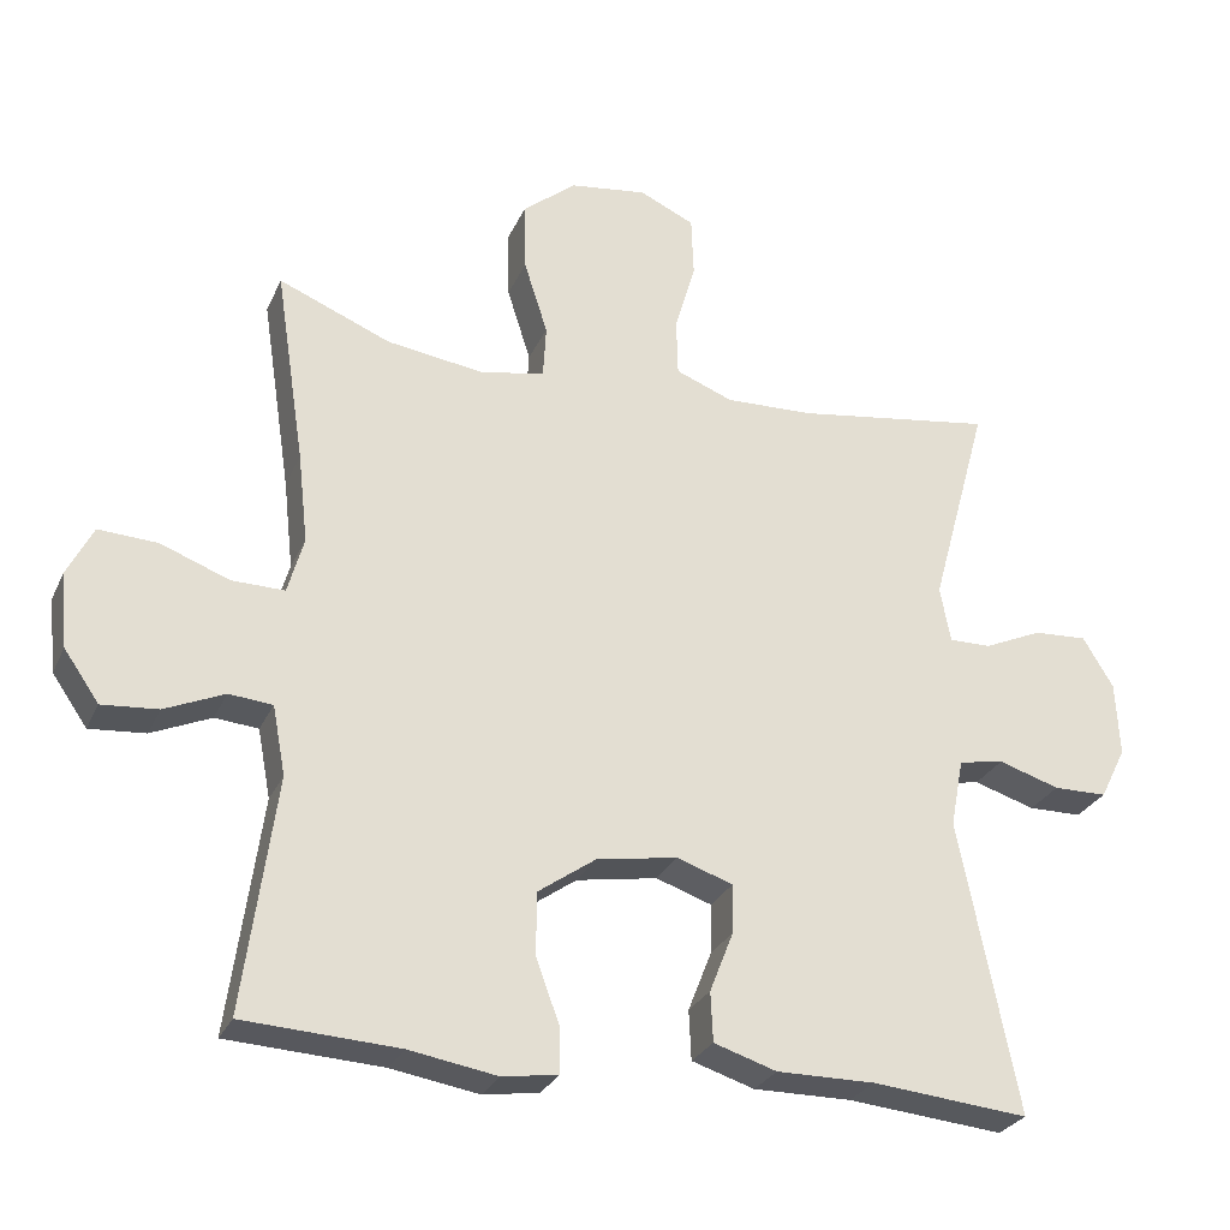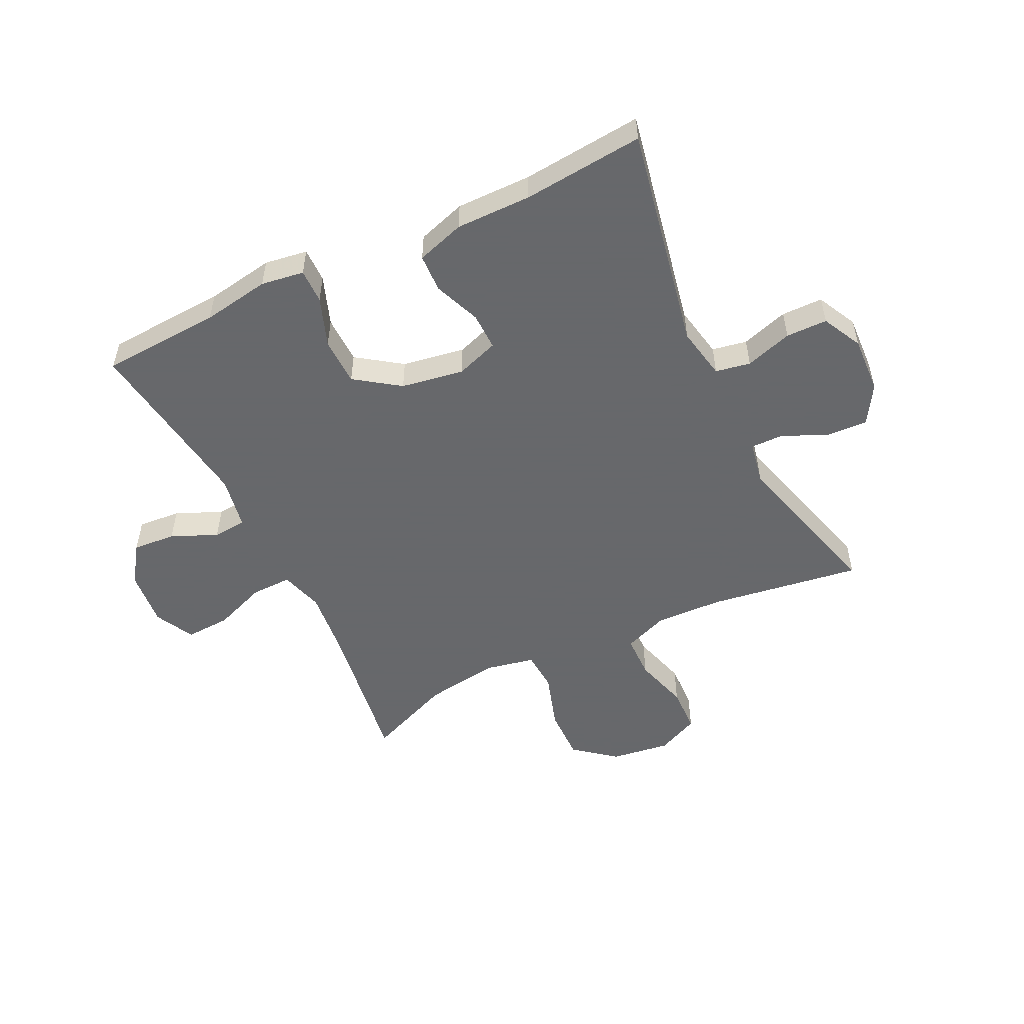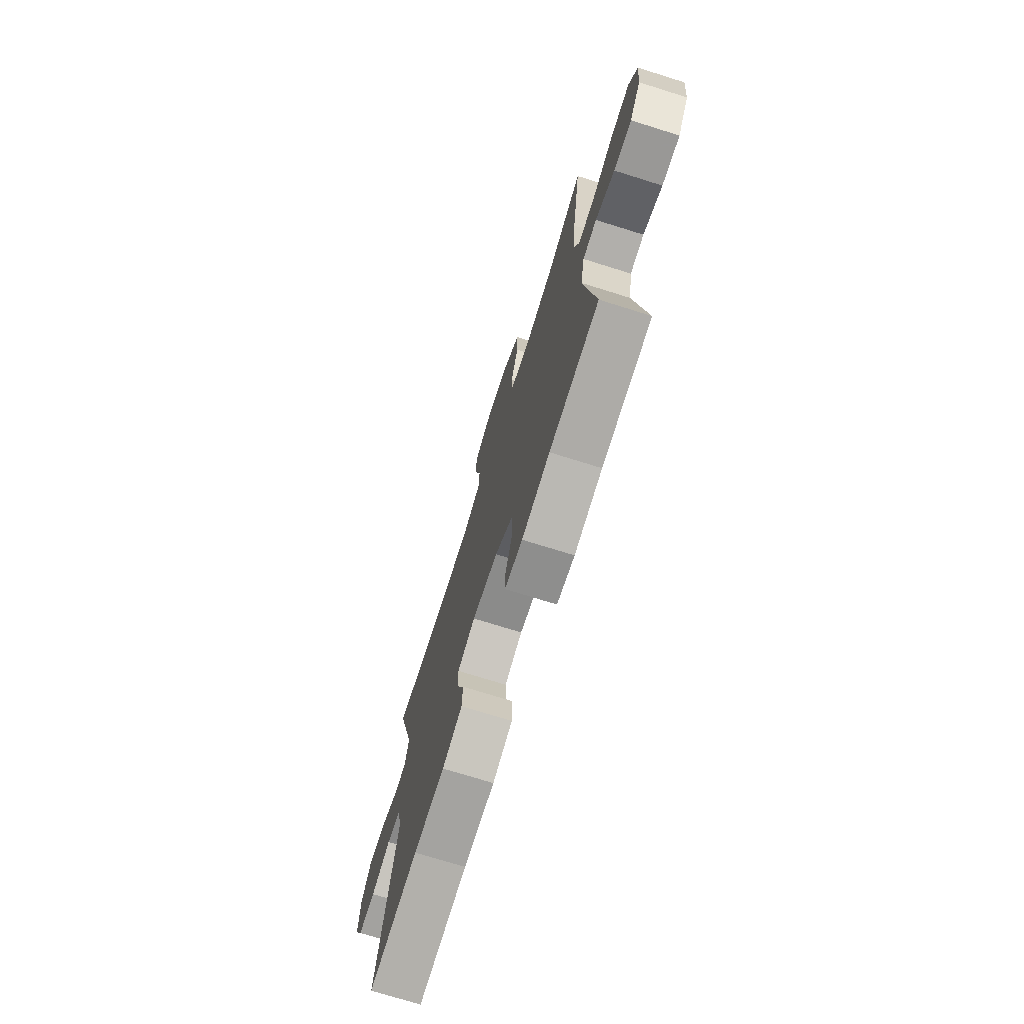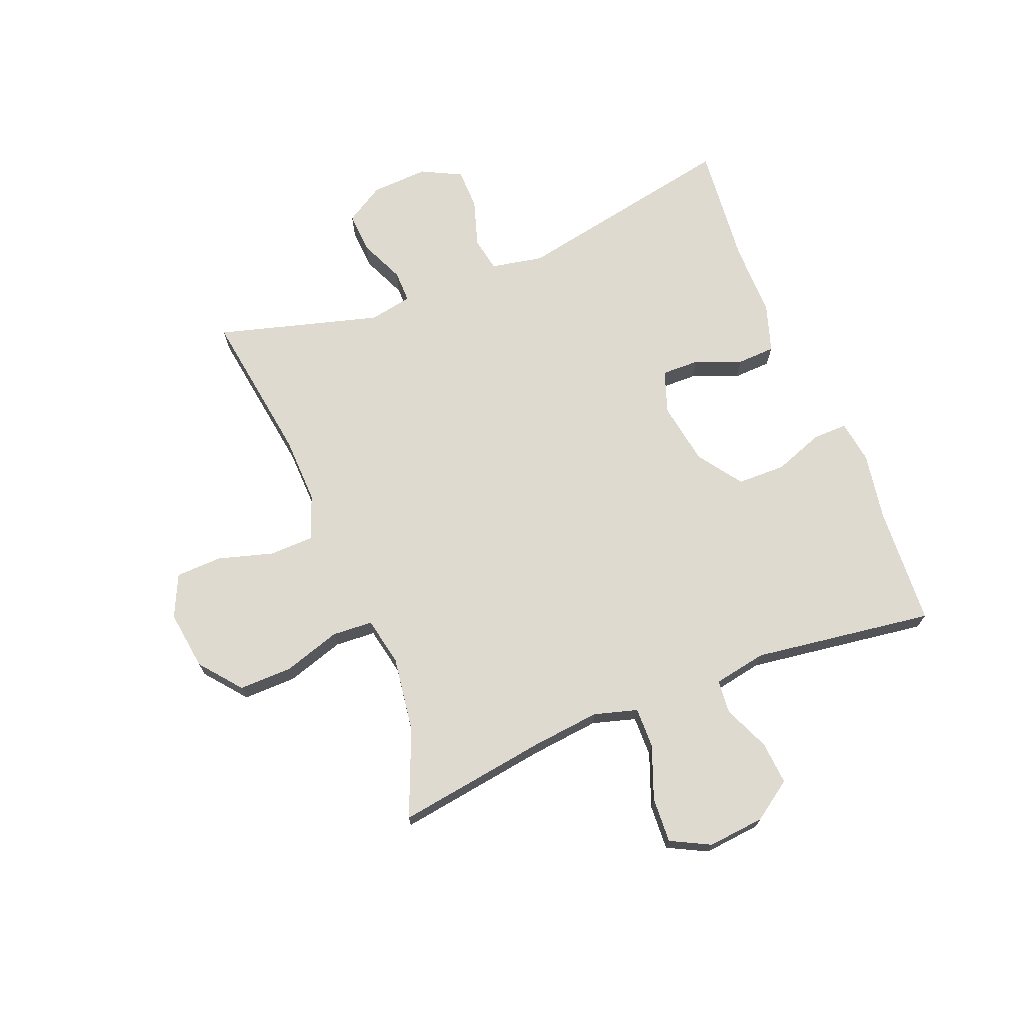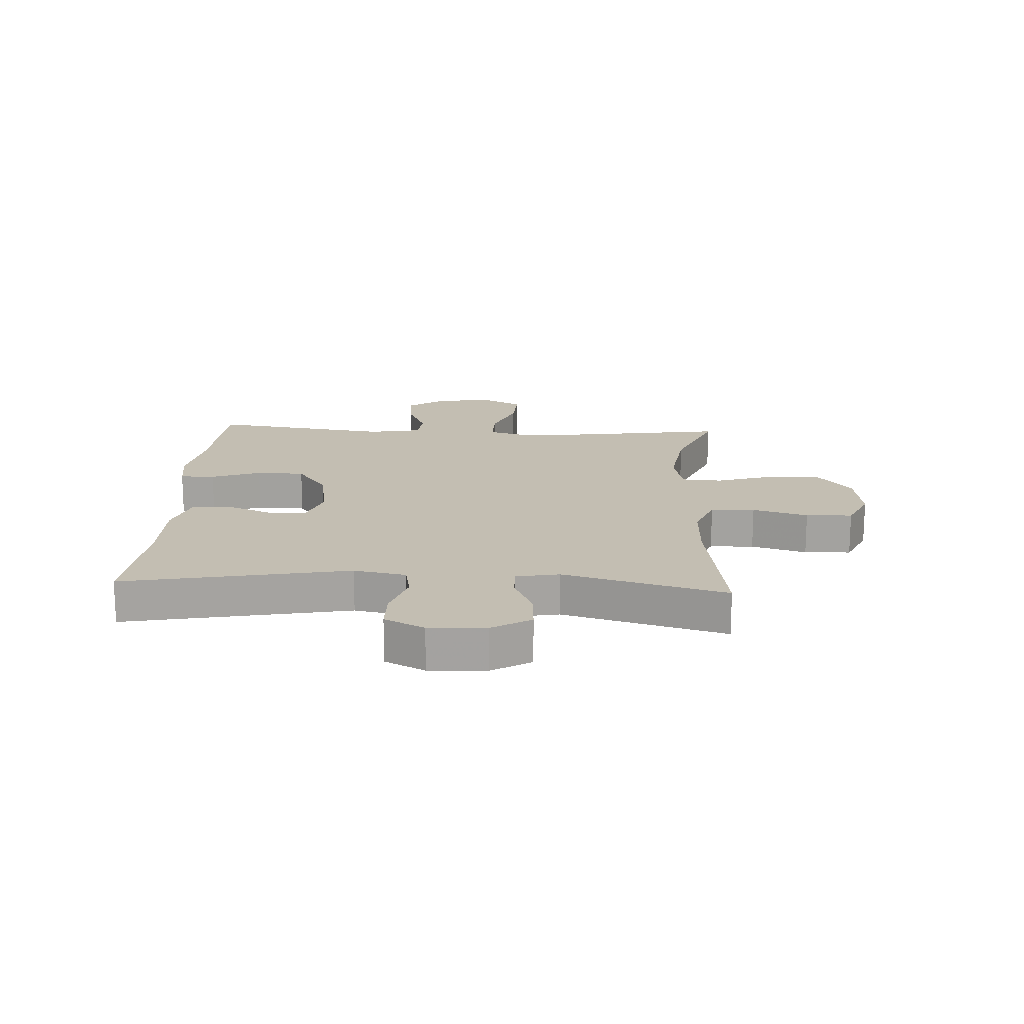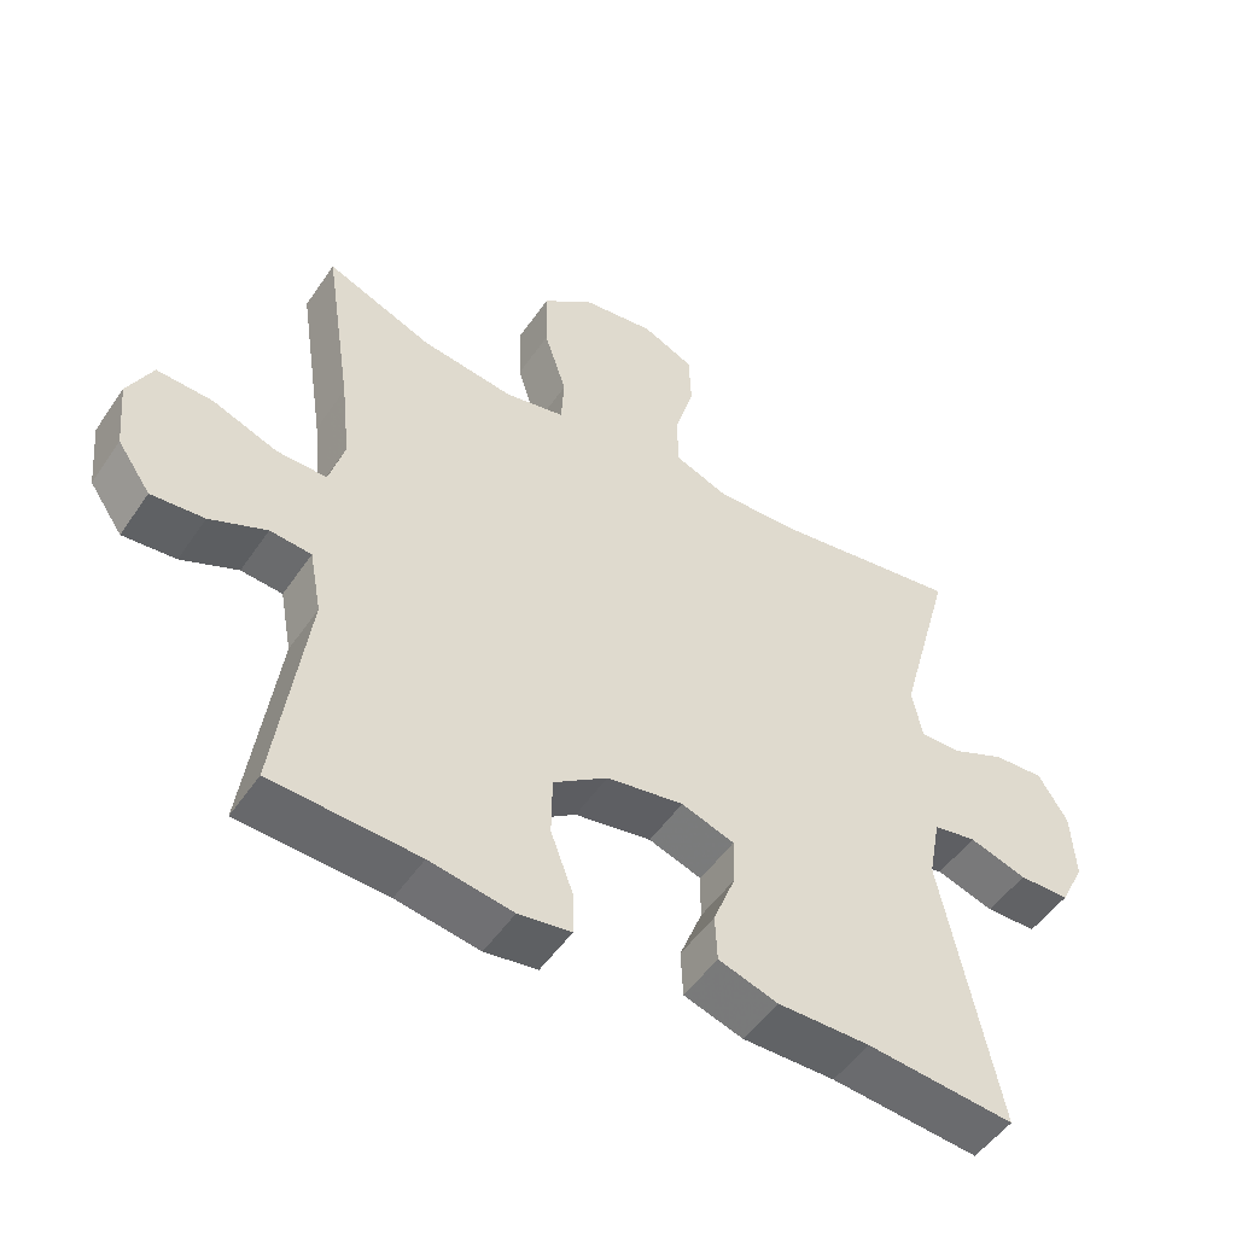
<metadata>
{"format":"obj","ext":"obj","renderer":"f3d","projection":"perspective","resolution":1024,"background":"white","views":[{"elev":-27.8,"azim":159.4,"up":"+Z"},{"elev":-52.3,"azim":-154.0,"up":"+Y"},{"elev":-73.3,"azim":72.6,"up":"+Z"},{"elev":70.8,"azim":68.4,"up":"+Y"},{"elev":17.3,"azim":-86.8,"up":"+Y"},{"elev":-51.0,"azim":146.8,"up":"+Z"}]}
</metadata>
<code>
v -0.5 0.07 -0.5
v -0.424 0.07 -0.118
v -0.441 0.07 -0.029
v -0.5 0.07 -0.018
v -0.58 0.07 -0.043
v -0.65 0.07 -0.042
v -0.684 0.07 0.026
v -0.679 0.07 0.123
v -0.639 0.07 0.189
v -0.569 0.07 0.185
v -0.493 0.07 0.151
v -0.438 0.07 0.15
v -0.424 0.07 0.223
v -0.5 0.07 0.5
v -0.24 0.07 0.461
v -0.125 0.07 0.457
v -0.05 0.07 0.486
v -0.048 0.07 0.561
v -0.075 0.07 0.655
v -0.072 0.07 0.734
v 0 0.07 0.767
v 0.101 0.07 0.753
v 0.171 0.07 0.696
v 0.169 0.07 0.605
v 0.138 0.07 0.508
v 0.142 0.07 0.439
v 0.225 0.07 0.422
v 0.353 0.07 0.44
v 0.5 0.07 0.5
v 0.461 0.07 0.244
v 0.448 0.07 0.127
v 0.469 0.07 0.053
v 0.538 0.07 0.054
v 0.628 0.07 0.088
v 0.705 0.07 0.092
v 0.739 0.07 0.025
v 0.729 0.07 -0.072
v 0.683 0.07 -0.138
v 0.61 0.07 -0.132
v 0.532 0.07 -0.098
v 0.475 0.07 -0.103
v 0.458 0.07 -0.193
v 0.5 0.07 -0.5
v 0.297 0.07 -0.511
v 0.182 0.07 -0.53
v 0.109 0.07 -0.519
v 0.11 0.07 -0.46
v 0.141 0.07 -0.376
v 0.14 0.07 -0.294
v 0.065 0.07 -0.241
v -0.041 0.07 -0.223
v -0.114 0.07 -0.248
v -0.113 0.07 -0.312
v -0.082 0.07 -0.391
v -0.085 0.07 -0.456
v -0.167 0.07 -0.482
v -0.295 0.07 -0.481
v -0.5 0 -0.5
v -0.424 0 -0.118
v -0.441 0 -0.029
v -0.5 0 -0.018
v -0.58 0 -0.043
v -0.65 0 -0.042
v -0.684 0 0.026
v -0.679 0 0.123
v -0.639 0 0.189
v -0.569 0 0.185
v -0.493 0 0.151
v -0.438 0 0.15
v -0.424 0 0.223
v -0.5 0 0.5
v -0.24 0 0.461
v -0.125 0 0.457
v -0.05 0 0.486
v -0.048 0 0.561
v -0.075 0 0.655
v -0.072 0 0.734
v 0 0 0.767
v 0.101 0 0.753
v 0.171 0 0.696
v 0.169 0 0.605
v 0.138 0 0.508
v 0.142 0 0.439
v 0.225 0 0.422
v 0.353 0 0.44
v 0.5 0 0.5
v 0.461 0 0.244
v 0.448 0 0.127
v 0.469 0 0.053
v 0.538 0 0.054
v 0.628 0 0.088
v 0.705 0 0.092
v 0.739 0 0.025
v 0.729 0 -0.072
v 0.683 0 -0.138
v 0.61 0 -0.132
v 0.532 0 -0.098
v 0.475 0 -0.103
v 0.458 0 -0.193
v 0.5 0 -0.5
v 0.297 0 -0.511
v 0.182 0 -0.53
v 0.109 0 -0.519
v 0.11 0 -0.46
v 0.141 0 -0.376
v 0.14 0 -0.294
v 0.065 0 -0.241
v -0.041 0 -0.223
v -0.114 0 -0.248
v -0.113 0 -0.312
v -0.082 0 -0.391
v -0.085 0 -0.456
v -0.167 0 -0.482
v -0.295 0 -0.481
f 55 56 57
f 54 55 57
f 53 54 57
f 57 1 2
f 53 57 2
f 52 53 2
f 51 52 2 3
f 50 51 3
f 46 47 48
f 45 46 48
f 44 45 48
f 44 48 49
f 43 44 49
f 42 43 49
f 41 42 49 50
f 38 39 40
f 37 38 40
f 36 37 40
f 35 36 40
f 34 35 40
f 33 34 40
f 32 33 40 41
f 41 50 3
f 32 41 3
f 31 32 3
f 28 29 30
f 31 3 4
f 30 31 4
f 28 30 4
f 27 28 4
f 23 24 25
f 22 23 25
f 21 22 25
f 20 21 25
f 19 20 25
f 18 19 25
f 17 18 25 26
f 16 17 26
f 26 27 4
f 16 26 4
f 15 16 4
f 9 10 11
f 8 9 11
f 7 8 11
f 6 7 11
f 5 6 11
f 4 5 11
f 4 11 12
f 15 4 12
f 13 14 15
f 12 13 15
f 114 113 112
f 114 112 111
f 114 111 110
f 59 58 114
f 59 114 110
f 59 110 109
f 60 59 109 108
f 60 108 107
f 105 104 103
f 105 103 102
f 105 102 101
f 106 105 101
f 106 101 100
f 106 100 99
f 107 106 99 98
f 97 96 95
f 97 95 94
f 97 94 93
f 97 93 92
f 97 92 91
f 97 91 90
f 98 97 90 89
f 60 107 98
f 60 98 89
f 60 89 88
f 87 86 85
f 61 60 88
f 61 88 87
f 61 87 85
f 61 85 84
f 82 81 80
f 82 80 79
f 82 79 78
f 82 78 77
f 82 77 76
f 82 76 75
f 83 82 75 74
f 83 74 73
f 61 84 83
f 61 83 73
f 61 73 72
f 68 67 66
f 68 66 65
f 68 65 64
f 68 64 63
f 68 63 62
f 68 62 61
f 69 68 61
f 69 61 72
f 72 71 70
f 72 70 69
f 1 58 59 2
f 2 59 60 3
f 3 60 61 4
f 4 61 62 5
f 5 62 63 6
f 6 63 64 7
f 7 64 65 8
f 8 65 66 9
f 9 66 67 10
f 10 67 68 11
f 11 68 69 12
f 12 69 70 13
f 13 70 71 14
f 14 71 72 15
f 15 72 73 16
f 16 73 74 17
f 17 74 75 18
f 18 75 76 19
f 19 76 77 20
f 20 77 78 21
f 21 78 79 22
f 22 79 80 23
f 23 80 81 24
f 24 81 82 25
f 25 82 83 26
f 26 83 84 27
f 27 84 85 28
f 28 85 86 29
f 29 86 87 30
f 30 87 88 31
f 31 88 89 32
f 32 89 90 33
f 33 90 91 34
f 34 91 92 35
f 35 92 93 36
f 36 93 94 37
f 37 94 95 38
f 38 95 96 39
f 39 96 97 40
f 40 97 98 41
f 41 98 99 42
f 42 99 100 43
f 43 100 101 44
f 44 101 102 45
f 45 102 103 46
f 46 103 104 47
f 47 104 105 48
f 48 105 106 49
f 49 106 107 50
f 50 107 108 51
f 51 108 109 52
f 52 109 110 53
f 53 110 111 54
f 54 111 112 55
f 55 112 113 56
f 56 113 114 57
f 57 114 58 1

</code>
